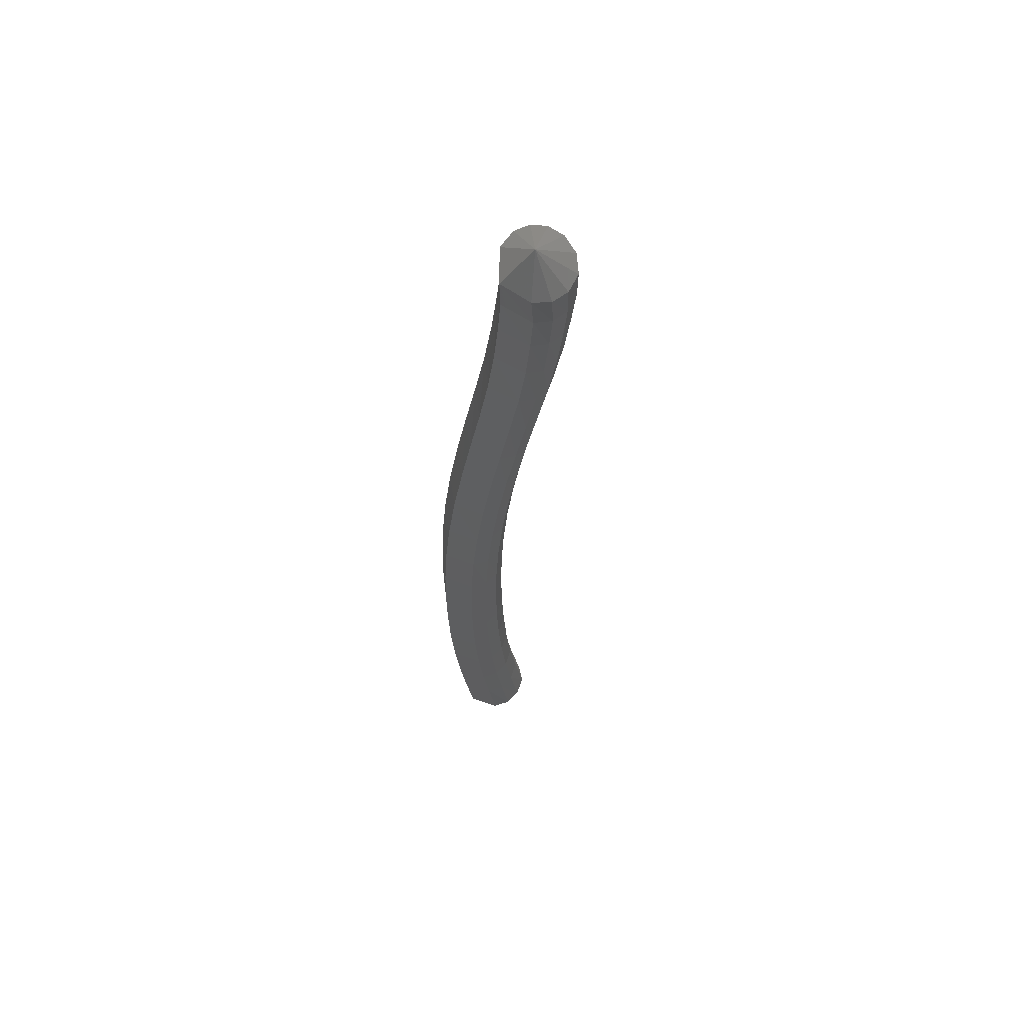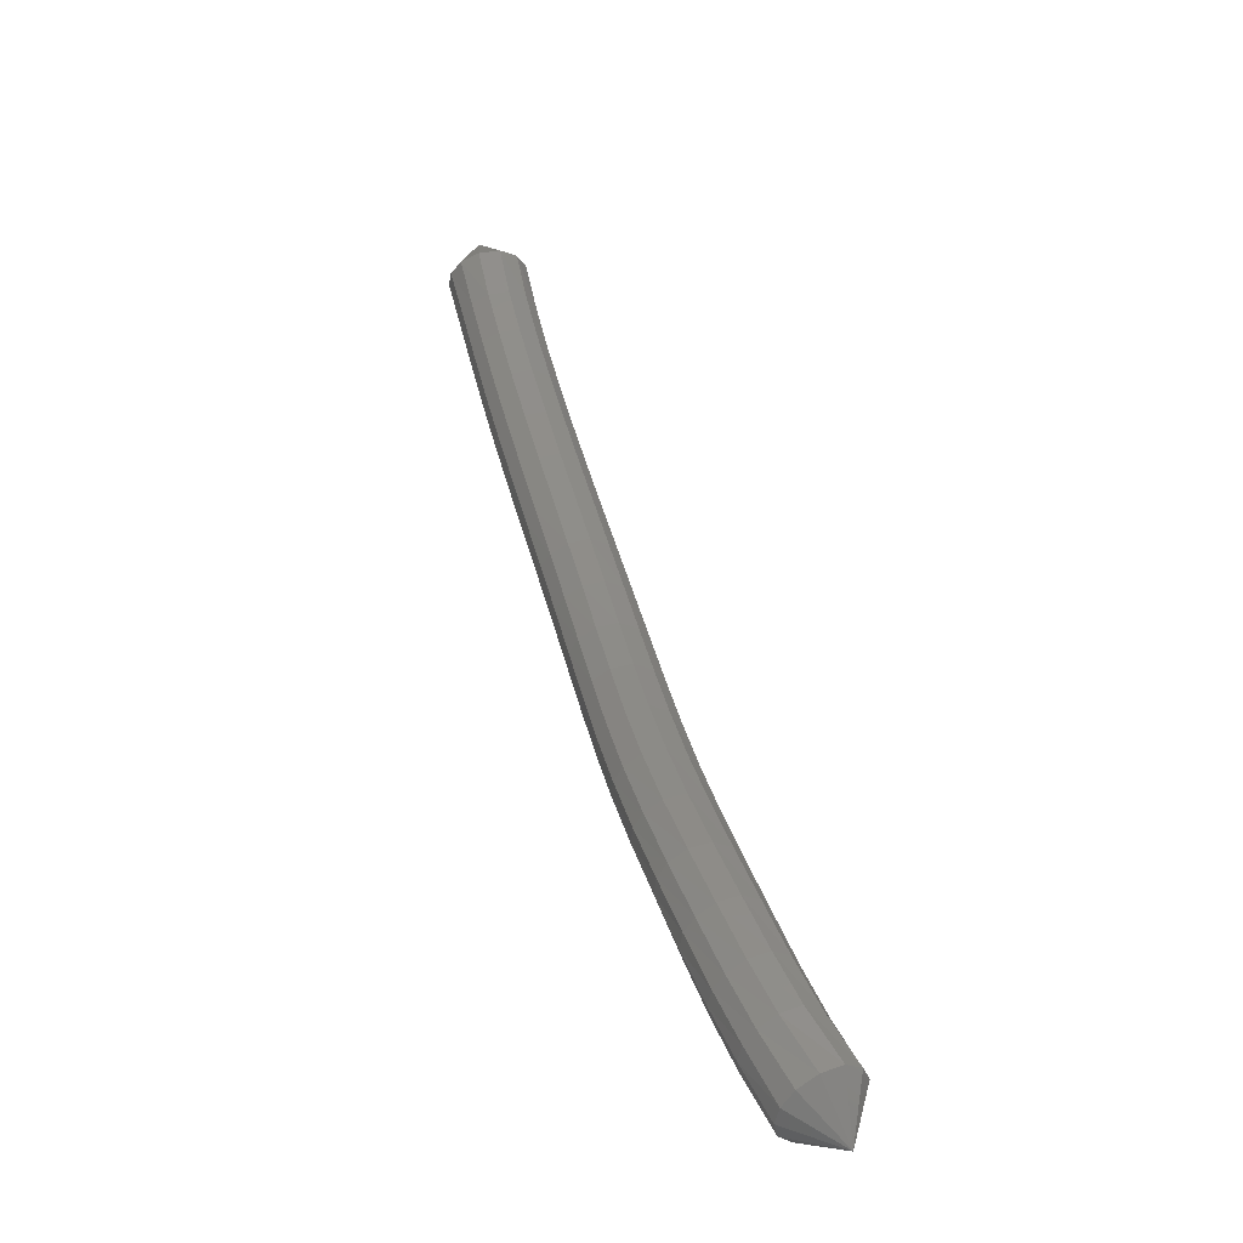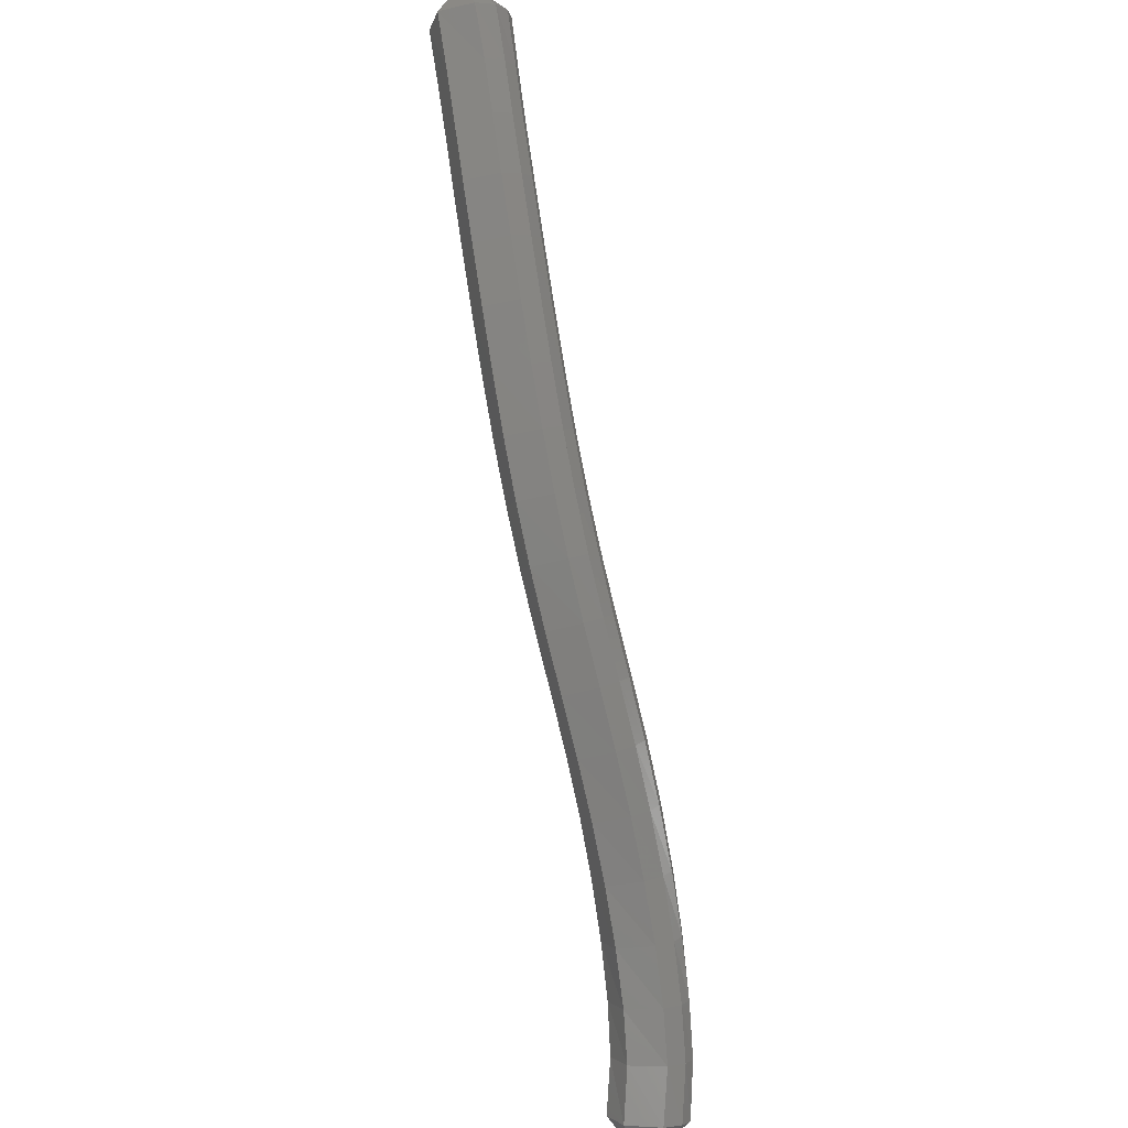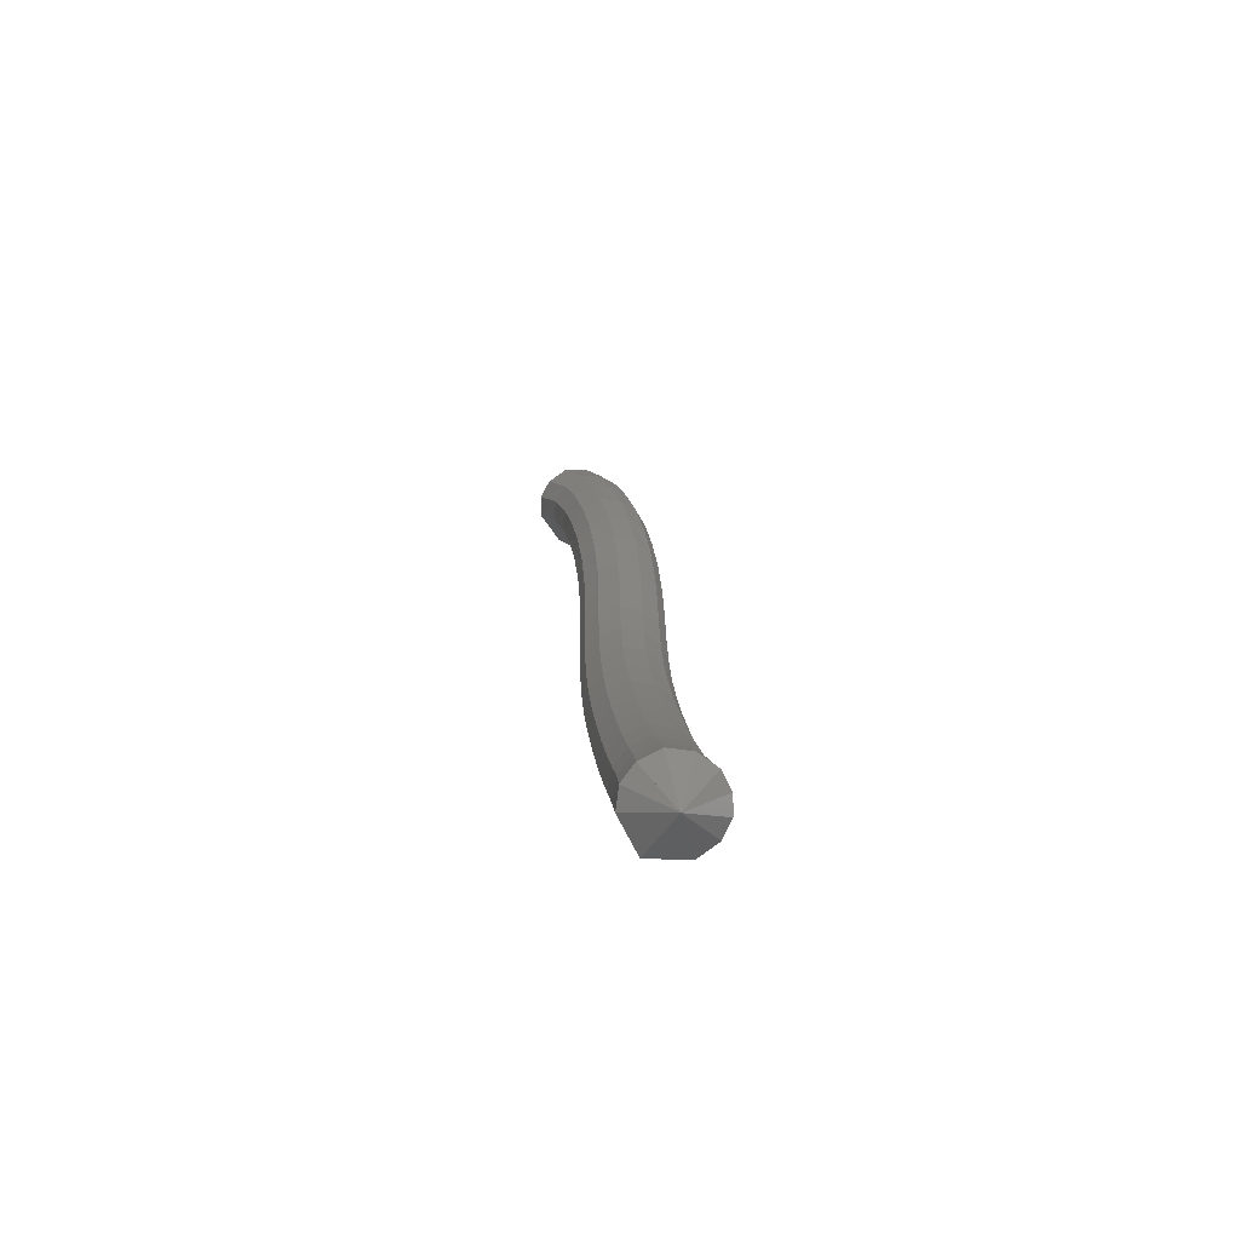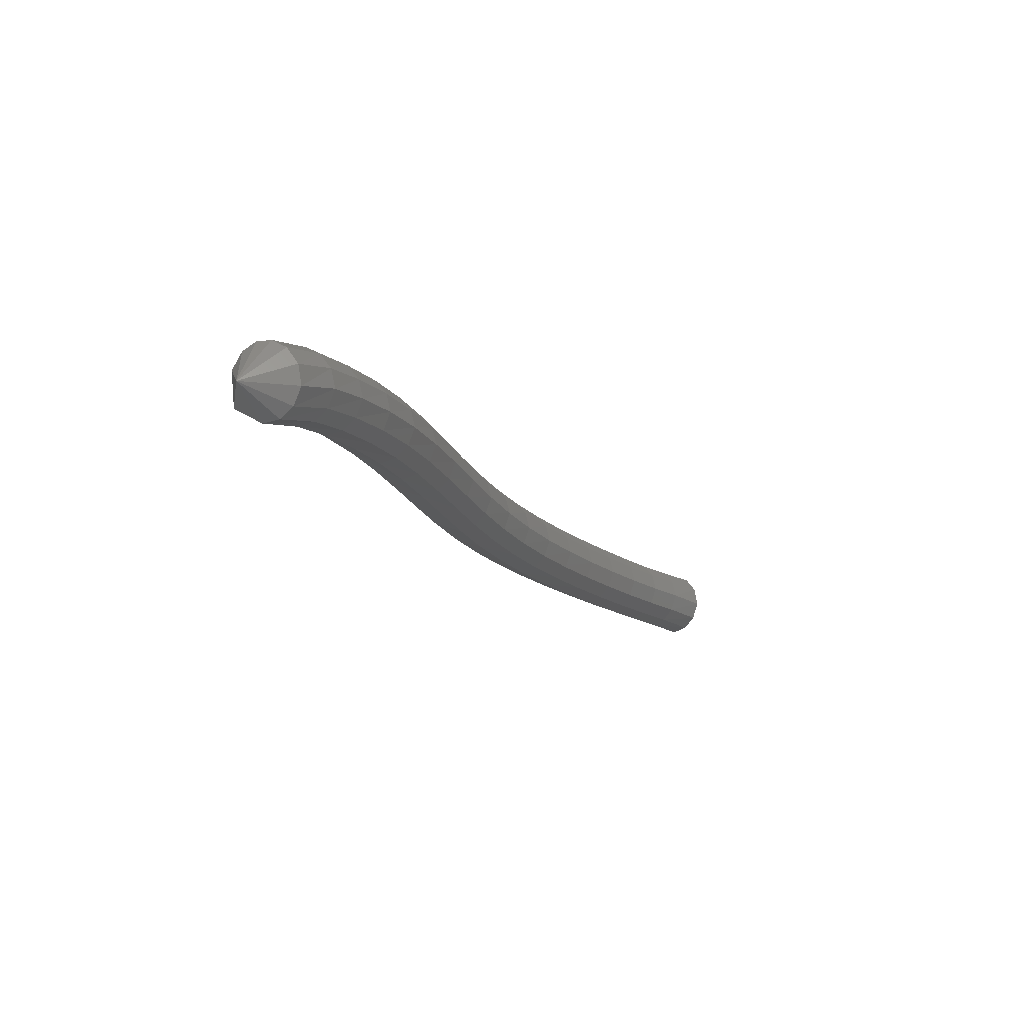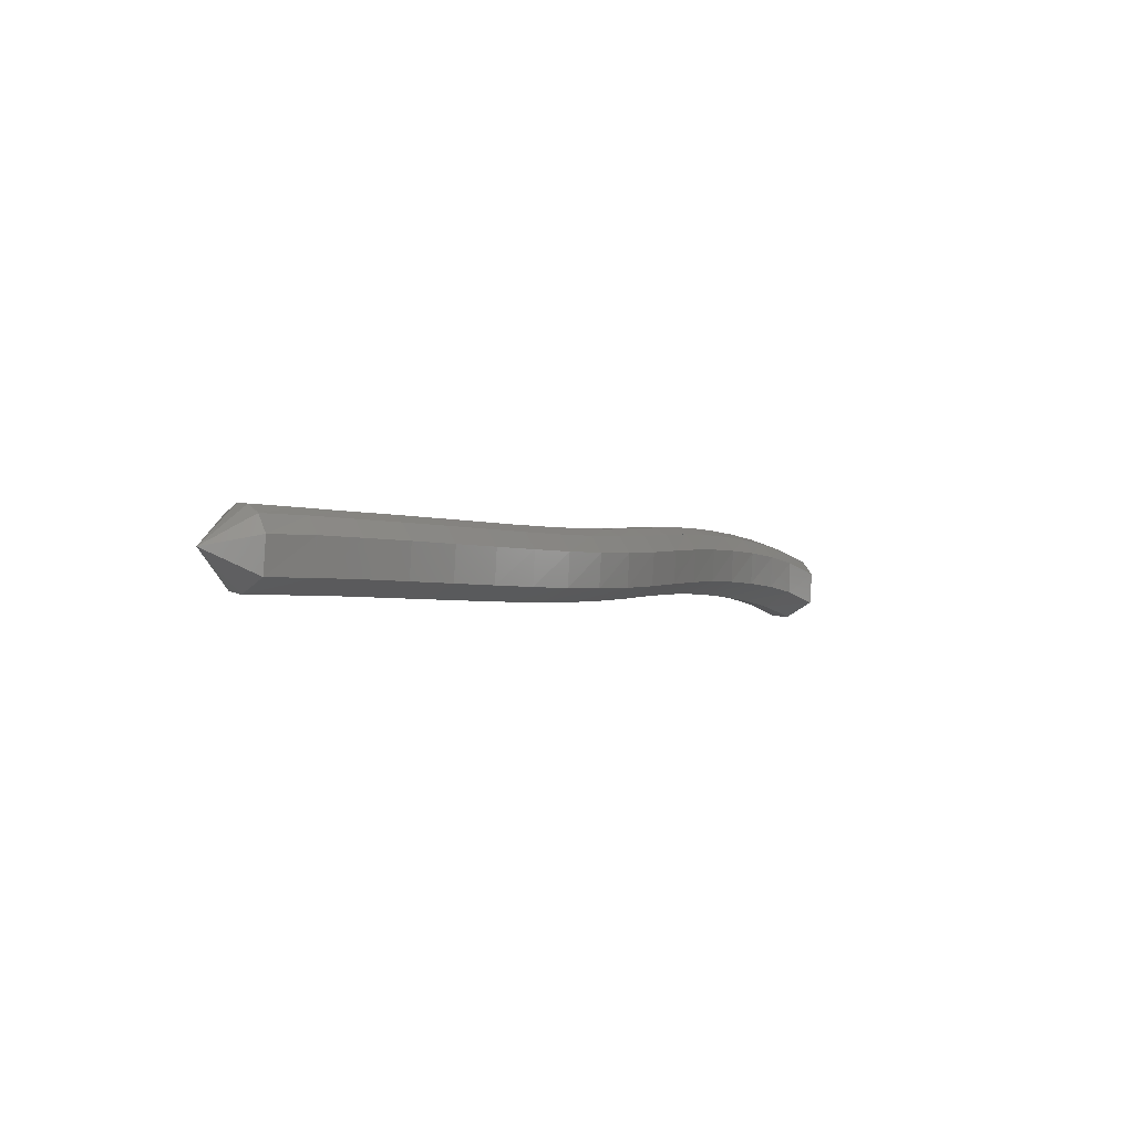
<metadata>
{"format":"stl","ext":"stl","renderer":"f3d","projection":"perspective","resolution":1024,"background":"white","views":[{"elev":-23.7,"azim":53.6,"up":"+Z"},{"elev":7.9,"azim":67.7,"up":"+Y"},{"elev":-57.9,"azim":-82.6,"up":"+Y"},{"elev":47.4,"azim":-99.2,"up":"+Y"},{"elev":-12.3,"azim":82.6,"up":"+Z"},{"elev":-6.4,"azim":-91.4,"up":"+Z"}]}
</metadata>
<code>
# stl→obj: 211 verts, 440 faces
v -100.8 39.94 249.1
v -100.7 39.29 248.8
v -100.4 39.54 248.6
v -100.3 38.81 248.8
v -99.97 39.08 248.7
v -99.79 38.37 248.8
v -99.53 38.64 248.7
v -99.27 37.9 248.9
v -99.01 38.19 248.7
v -98.73 37.45 248.9
v -98.48 37.74 248.8
v -98.17 37 248.9
v -97.93 37.3 248.8
v -97.59 36.57 249
v -97.36 36.87 248.8
v -97.01 36.15 249
v -96.78 36.46 248.9
v -96.41 35.76 249.1
v -96.18 36.07 248.9
v -95.79 35.38 249.2
v -95.58 35.7 249
v -95.17 35.03 249.3
v -94.97 35.36 249.1
v -94.53 34.71 249.3
v -94.34 35.04 249.2
v -93.89 34.39 249.4
v -93.71 34.73 249.3
v -93.25 34.08 249.5
v -93.07 34.42 249.4
v -92.62 33.75 249.6
v -92.44 34.1 249.4
v -92.01 33.41 249.6
v -91.84 33.75 249.4
v -91.44 33.06 249.6
v -91.27 33.4 249.4
v -90.94 32.72 249.6
v -90.77 33.06 249.4
v -90.43 32.34 249.5
v -90.27 32.66 249.3
v -89.81 32.37 249.6
v -100.3 39.69 248.7
v -99.82 39.23 248.7
v -99.38 38.8 248.8
v -98.88 38.35 248.8
v -98.35 37.9 248.8
v -97.8 37.47 248.9
v -97.23 37.04 248.9
v -96.66 36.64 249
v -96.07 36.25 249
v -95.48 35.89 249.1
v -94.87 35.55 249.2
v -94.25 35.24 249.3
v -93.62 34.93 249.4
v -92.99 34.62 249.4
v -92.35 34.29 249.5
v -91.73 33.95 249.5
v -91.16 33.59 249.5
v -90.65 33.25 249.4
v -90.15 32.85 249.3
v -100.2 39.8 248.8
v -99.71 39.34 248.9
v -99.28 38.91 248.9
v -98.78 38.47 248.9
v -98.26 38.02 249
v -97.71 37.59 249
v -97.15 37.17 249.1
v -96.58 36.77 249.1
v -96.01 36.38 249.2
v -95.42 36.02 249.2
v -94.82 35.69 249.3
v -94.21 35.38 249.4
v -93.58 35.07 249.5
v -92.93 34.76 249.6
v -92.29 34.43 249.6
v -91.66 34.09 249.6
v -91.07 33.73 249.6
v -90.55 33.39 249.6
v -90.04 33 249.4
v -100.1 39.87 249
v -99.67 39.4 249.1
v -99.24 38.98 249.1
v -98.74 38.53 249.2
v -98.22 38.09 249.2
v -97.67 37.66 249.2
v -97.12 37.24 249.3
v -96.55 36.84 249.3
v -95.98 36.46 249.4
v -95.4 36.1 249.5
v -94.81 35.77 249.6
v -94.2 35.45 249.7
v -93.57 35.15 249.7
v -92.92 34.84 249.8
v -92.26 34.51 249.8
v -91.62 34.17 249.8
v -91.02 33.81 249.8
v -90.48 33.47 249.8
v -89.96 33.08 249.7
v -100.2 39.84 249.3
v -99.72 39.36 249.3
v -99.29 38.94 249.4
v -98.79 38.49 249.4
v -98.27 38.05 249.4
v -97.72 37.62 249.5
v -97.17 37.2 249.5
v -96.61 36.79 249.6
v -96.04 36.41 249.6
v -95.46 36.05 249.7
v -94.87 35.72 249.8
v -94.26 35.4 249.9
v -93.62 35.1 250
v -92.96 34.79 250
v -92.29 34.46 250.1
v -91.64 34.12 250.1
v -91.03 33.76 250.1
v -90.48 33.42 250
v -89.94 33.04 249.9
v -100.3 39.73 249.5
v -99.84 39.26 249.5
v -99.4 38.83 249.5
v -98.9 38.38 249.6
v -98.37 37.94 249.6
v -97.82 37.5 249.6
v -97.27 37.08 249.7
v -96.7 36.67 249.7
v -96.13 36.29 249.8
v -95.56 35.93 249.9
v -94.96 35.59 249.9
v -94.35 35.27 250
v -93.71 34.97 250.1
v -93.04 34.66 250.2
v -92.37 34.33 250.2
v -91.7 33.99 250.3
v -91.08 33.63 250.2
v -90.53 33.29 250.2
v -89.98 32.91 250.1
v -100.4 39.6 249.5
v -99.97 39.14 249.6
v -99.52 38.71 249.6
v -99.02 38.25 249.6
v -98.48 37.81 249.7
v -97.93 37.37 249.7
v -97.37 36.94 249.7
v -96.81 36.53 249.8
v -96.24 36.15 249.9
v -95.65 35.78 249.9
v -95.06 35.44 250
v -94.43 35.12 250.1
v -93.79 34.81 250.2
v -93.12 34.5 250.3
v -92.44 34.18 250.3
v -91.78 33.83 250.3
v -91.16 33.47 250.3
v -90.6 33.13 250.3
v -90.06 32.74 250.2
v -100.6 39.47 249.5
v -100.1 39.01 249.6
v -99.65 38.58 249.6
v -99.13 38.12 249.6
v -98.6 37.67 249.7
v -98.04 37.23 249.7
v -97.48 36.8 249.7
v -96.91 36.39 249.8
v -96.33 36 249.8
v -95.74 35.63 249.9
v -95.14 35.28 250
v -94.51 34.96 250.1
v -93.86 34.65 250.2
v -93.2 34.34 250.3
v -92.52 34.01 250.3
v -91.87 33.67 250.3
v -91.25 33.31 250.3
v -90.7 32.97 250.3
v -90.17 32.57 250.2
v -100.7 39.35 249.4
v -100.2 38.89 249.5
v -99.76 38.45 249.5
v -99.24 37.99 249.5
v -98.7 37.53 249.6
v -98.14 37.09 249.6
v -97.58 36.66 249.6
v -97 36.24 249.7
v -96.42 35.85 249.7
v -95.82 35.48 249.8
v -95.21 35.13 249.9
v -94.58 34.81 250
v -93.93 34.49 250.1
v -93.26 34.18 250.2
v -92.6 33.86 250.2
v -91.95 33.51 250.3
v -91.34 33.15 250.3
v -90.8 32.82 250.2
v -90.27 32.41 250.1
v -100.8 39.26 249.2
v -100.3 38.79 249.2
v -99.84 38.35 249.3
v -99.32 37.88 249.3
v -98.77 37.42 249.3
v -98.21 36.98 249.4
v -97.64 36.55 249.4
v -97.06 36.13 249.5
v -96.47 35.73 249.5
v -95.86 35.36 249.6
v -95.24 35.01 249.7
v -94.61 34.68 249.8
v -93.96 34.37 249.9
v -93.3 34.05 249.9
v -92.65 33.73 250
v -92.02 33.38 250.1
v -91.43 33.03 250.1
v -90.89 32.69 250
v -90.38 32.3 249.9
f 1 1 2
f 2 1 3
f 2 3 4
f 4 3 5
f 4 5 6
f 6 5 7
f 6 7 8
f 8 7 9
f 8 9 10
f 10 9 11
f 10 11 12
f 12 11 13
f 12 13 14
f 14 13 15
f 14 15 16
f 16 15 17
f 16 17 18
f 18 17 19
f 18 19 20
f 20 19 21
f 20 21 22
f 22 21 23
f 22 23 24
f 24 23 25
f 24 25 26
f 26 25 27
f 26 27 28
f 28 27 29
f 28 29 30
f 30 29 31
f 30 31 32
f 32 31 33
f 32 33 34
f 34 33 35
f 34 35 36
f 36 35 37
f 36 37 38
f 38 37 39
f 38 39 40
f 40 39 40
f 1 1 3
f 3 1 41
f 3 41 5
f 5 41 42
f 5 42 7
f 7 42 43
f 7 43 9
f 9 43 44
f 9 44 11
f 11 44 45
f 11 45 13
f 13 45 46
f 13 46 15
f 15 46 47
f 15 47 17
f 17 47 48
f 17 48 19
f 19 48 49
f 19 49 21
f 21 49 50
f 21 50 23
f 23 50 51
f 23 51 25
f 25 51 52
f 25 52 27
f 27 52 53
f 27 53 29
f 29 53 54
f 29 54 31
f 31 54 55
f 31 55 33
f 33 55 56
f 33 56 35
f 35 56 57
f 35 57 37
f 37 57 58
f 37 58 39
f 39 58 59
f 39 59 40
f 40 59 40
f 1 1 41
f 41 1 60
f 41 60 42
f 42 60 61
f 42 61 43
f 43 61 62
f 43 62 44
f 44 62 63
f 44 63 45
f 45 63 64
f 45 64 46
f 46 64 65
f 46 65 47
f 47 65 66
f 47 66 48
f 48 66 67
f 48 67 49
f 49 67 68
f 49 68 50
f 50 68 69
f 50 69 51
f 51 69 70
f 51 70 52
f 52 70 71
f 52 71 53
f 53 71 72
f 53 72 54
f 54 72 73
f 54 73 55
f 55 73 74
f 55 74 56
f 56 74 75
f 56 75 57
f 57 75 76
f 57 76 58
f 58 76 77
f 58 77 59
f 59 77 78
f 59 78 40
f 40 78 40
f 1 1 60
f 60 1 79
f 60 79 61
f 61 79 80
f 61 80 62
f 62 80 81
f 62 81 63
f 63 81 82
f 63 82 64
f 64 82 83
f 64 83 65
f 65 83 84
f 65 84 66
f 66 84 85
f 66 85 67
f 67 85 86
f 67 86 68
f 68 86 87
f 68 87 69
f 69 87 88
f 69 88 70
f 70 88 89
f 70 89 71
f 71 89 90
f 71 90 72
f 72 90 91
f 72 91 73
f 73 91 92
f 73 92 74
f 74 92 93
f 74 93 75
f 75 93 94
f 75 94 76
f 76 94 95
f 76 95 77
f 77 95 96
f 77 96 78
f 78 96 97
f 78 97 40
f 40 97 40
f 1 1 79
f 79 1 98
f 79 98 80
f 80 98 99
f 80 99 81
f 81 99 100
f 81 100 82
f 82 100 101
f 82 101 83
f 83 101 102
f 83 102 84
f 84 102 103
f 84 103 85
f 85 103 104
f 85 104 86
f 86 104 105
f 86 105 87
f 87 105 106
f 87 106 88
f 88 106 107
f 88 107 89
f 89 107 108
f 89 108 90
f 90 108 109
f 90 109 91
f 91 109 110
f 91 110 92
f 92 110 111
f 92 111 93
f 93 111 112
f 93 112 94
f 94 112 113
f 94 113 95
f 95 113 114
f 95 114 96
f 96 114 115
f 96 115 97
f 97 115 116
f 97 116 40
f 40 116 40
f 1 1 98
f 98 1 117
f 98 117 99
f 99 117 118
f 99 118 100
f 100 118 119
f 100 119 101
f 101 119 120
f 101 120 102
f 102 120 121
f 102 121 103
f 103 121 122
f 103 122 104
f 104 122 123
f 104 123 105
f 105 123 124
f 105 124 106
f 106 124 125
f 106 125 107
f 107 125 126
f 107 126 108
f 108 126 127
f 108 127 109
f 109 127 128
f 109 128 110
f 110 128 129
f 110 129 111
f 111 129 130
f 111 130 112
f 112 130 131
f 112 131 113
f 113 131 132
f 113 132 114
f 114 132 133
f 114 133 115
f 115 133 134
f 115 134 116
f 116 134 135
f 116 135 40
f 40 135 40
f 1 1 117
f 117 1 136
f 117 136 118
f 118 136 137
f 118 137 119
f 119 137 138
f 119 138 120
f 120 138 139
f 120 139 121
f 121 139 140
f 121 140 122
f 122 140 141
f 122 141 123
f 123 141 142
f 123 142 124
f 124 142 143
f 124 143 125
f 125 143 144
f 125 144 126
f 126 144 145
f 126 145 127
f 127 145 146
f 127 146 128
f 128 146 147
f 128 147 129
f 129 147 148
f 129 148 130
f 130 148 149
f 130 149 131
f 131 149 150
f 131 150 132
f 132 150 151
f 132 151 133
f 133 151 152
f 133 152 134
f 134 152 153
f 134 153 135
f 135 153 154
f 135 154 40
f 40 154 40
f 1 1 136
f 136 1 155
f 136 155 137
f 137 155 156
f 137 156 138
f 138 156 157
f 138 157 139
f 139 157 158
f 139 158 140
f 140 158 159
f 140 159 141
f 141 159 160
f 141 160 142
f 142 160 161
f 142 161 143
f 143 161 162
f 143 162 144
f 144 162 163
f 144 163 145
f 145 163 164
f 145 164 146
f 146 164 165
f 146 165 147
f 147 165 166
f 147 166 148
f 148 166 167
f 148 167 149
f 149 167 168
f 149 168 150
f 150 168 169
f 150 169 151
f 151 169 170
f 151 170 152
f 152 170 171
f 152 171 153
f 153 171 172
f 153 172 154
f 154 172 173
f 154 173 40
f 40 173 40
f 1 1 155
f 155 1 174
f 155 174 156
f 156 174 175
f 156 175 157
f 157 175 176
f 157 176 158
f 158 176 177
f 158 177 159
f 159 177 178
f 159 178 160
f 160 178 179
f 160 179 161
f 161 179 180
f 161 180 162
f 162 180 181
f 162 181 163
f 163 181 182
f 163 182 164
f 164 182 183
f 164 183 165
f 165 183 184
f 165 184 166
f 166 184 185
f 166 185 167
f 167 185 186
f 167 186 168
f 168 186 187
f 168 187 169
f 169 187 188
f 169 188 170
f 170 188 189
f 170 189 171
f 171 189 190
f 171 190 172
f 172 190 191
f 172 191 173
f 173 191 192
f 173 192 40
f 40 192 40
f 1 1 174
f 174 1 193
f 174 193 175
f 175 193 194
f 175 194 176
f 176 194 195
f 176 195 177
f 177 195 196
f 177 196 178
f 178 196 197
f 178 197 179
f 179 197 198
f 179 198 180
f 180 198 199
f 180 199 181
f 181 199 200
f 181 200 182
f 182 200 201
f 182 201 183
f 183 201 202
f 183 202 184
f 184 202 203
f 184 203 185
f 185 203 204
f 185 204 186
f 186 204 205
f 186 205 187
f 187 205 206
f 187 206 188
f 188 206 207
f 188 207 189
f 189 207 208
f 189 208 190
f 190 208 209
f 190 209 191
f 191 209 210
f 191 210 192
f 192 210 211
f 192 211 40
f 40 211 40
f 1 1 193
f 193 1 2
f 193 2 194
f 194 2 4
f 194 4 195
f 195 4 6
f 195 6 196
f 196 6 8
f 196 8 197
f 197 8 10
f 197 10 198
f 198 10 12
f 198 12 199
f 199 12 14
f 199 14 200
f 200 14 16
f 200 16 201
f 201 16 18
f 201 18 202
f 202 18 20
f 202 20 203
f 203 20 22
f 203 22 204
f 204 22 24
f 204 24 205
f 205 24 26
f 205 26 206
f 206 26 28
f 206 28 207
f 207 28 30
f 207 30 208
f 208 30 32
f 208 32 209
f 209 32 34
f 209 34 210
f 210 34 36
f 210 36 211
f 211 36 38
f 211 38 40
f 40 38 40

</code>
